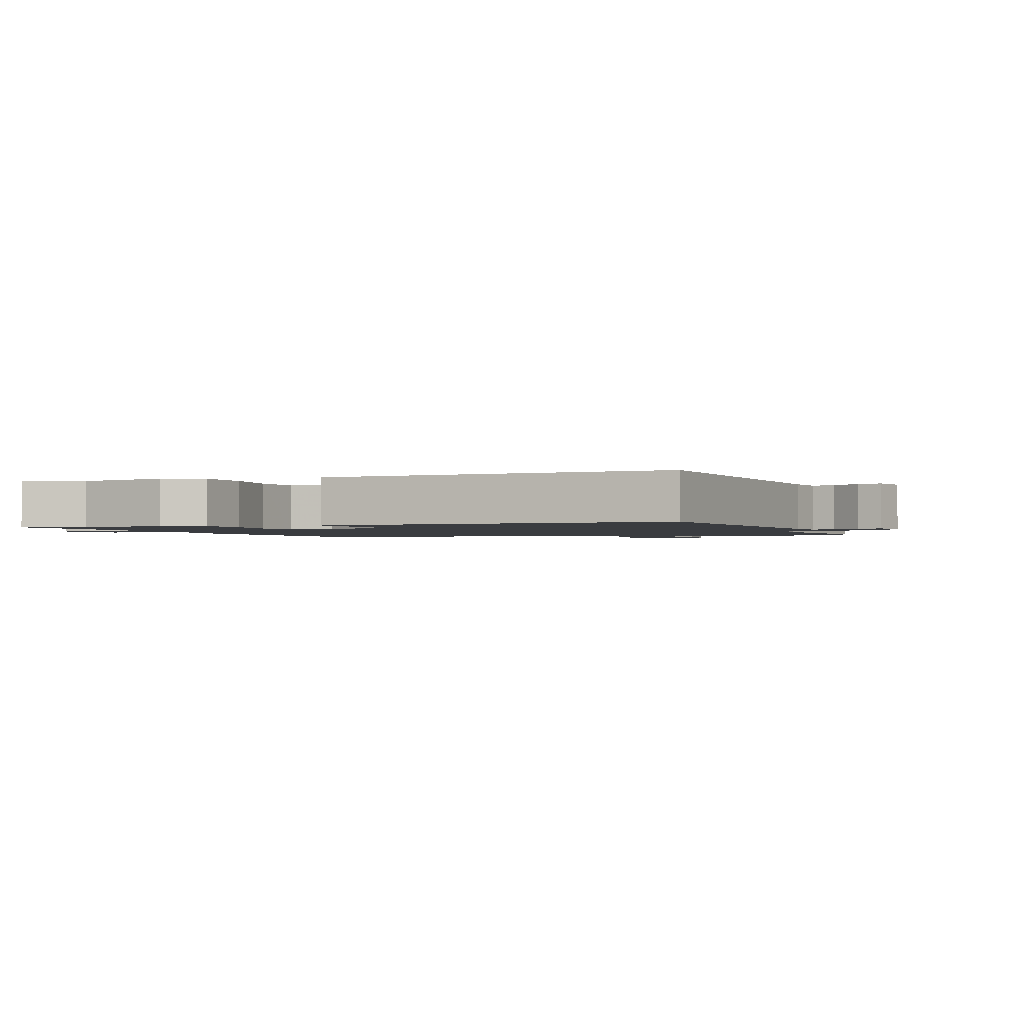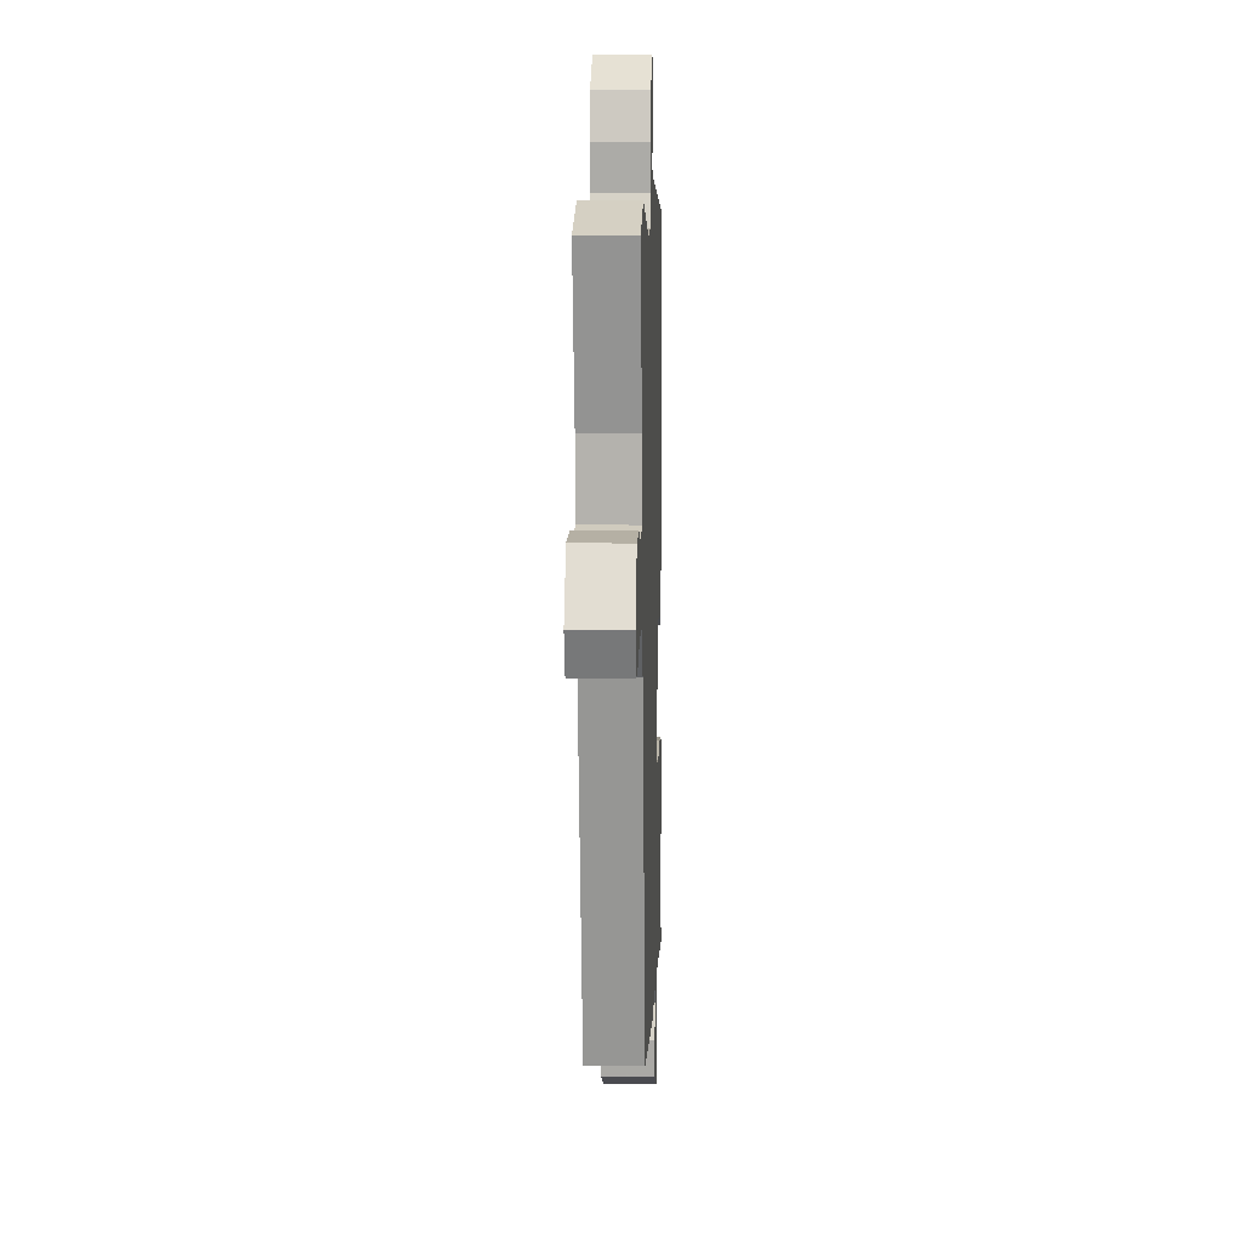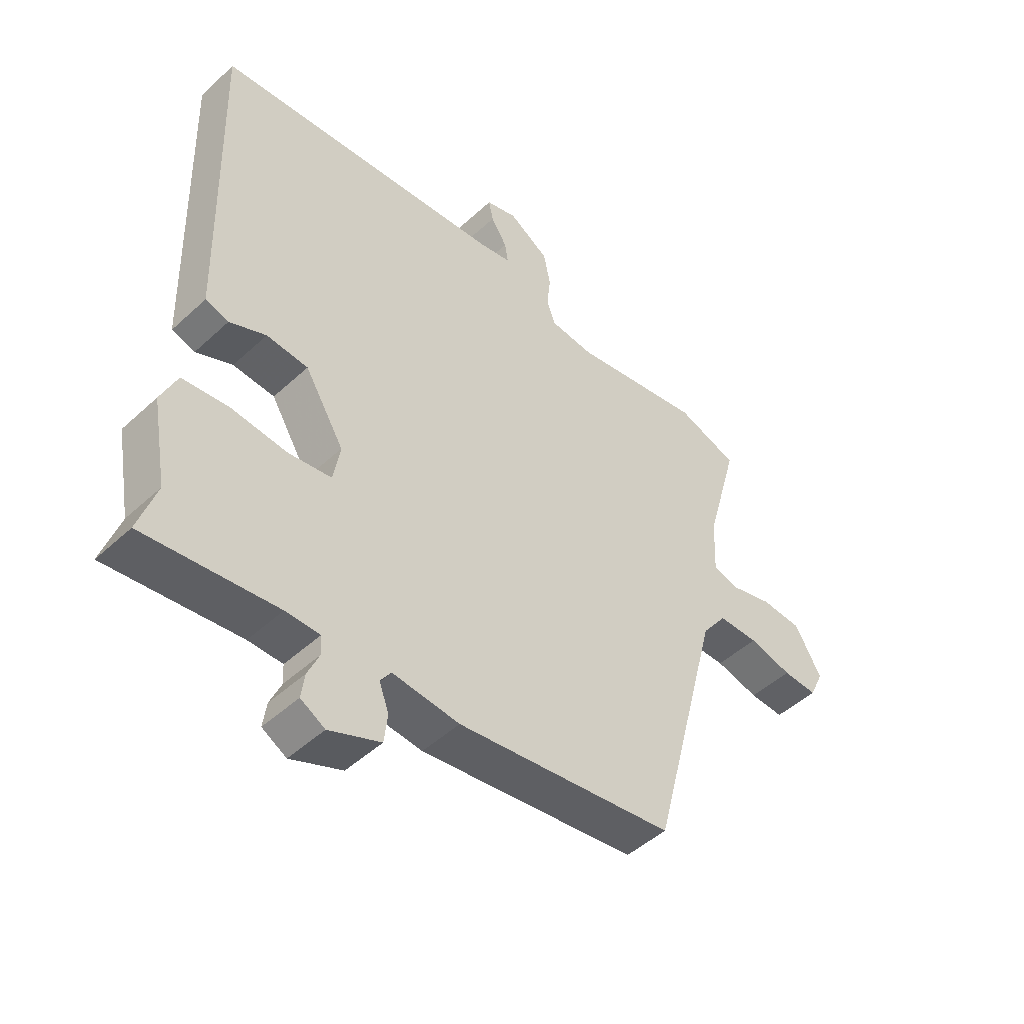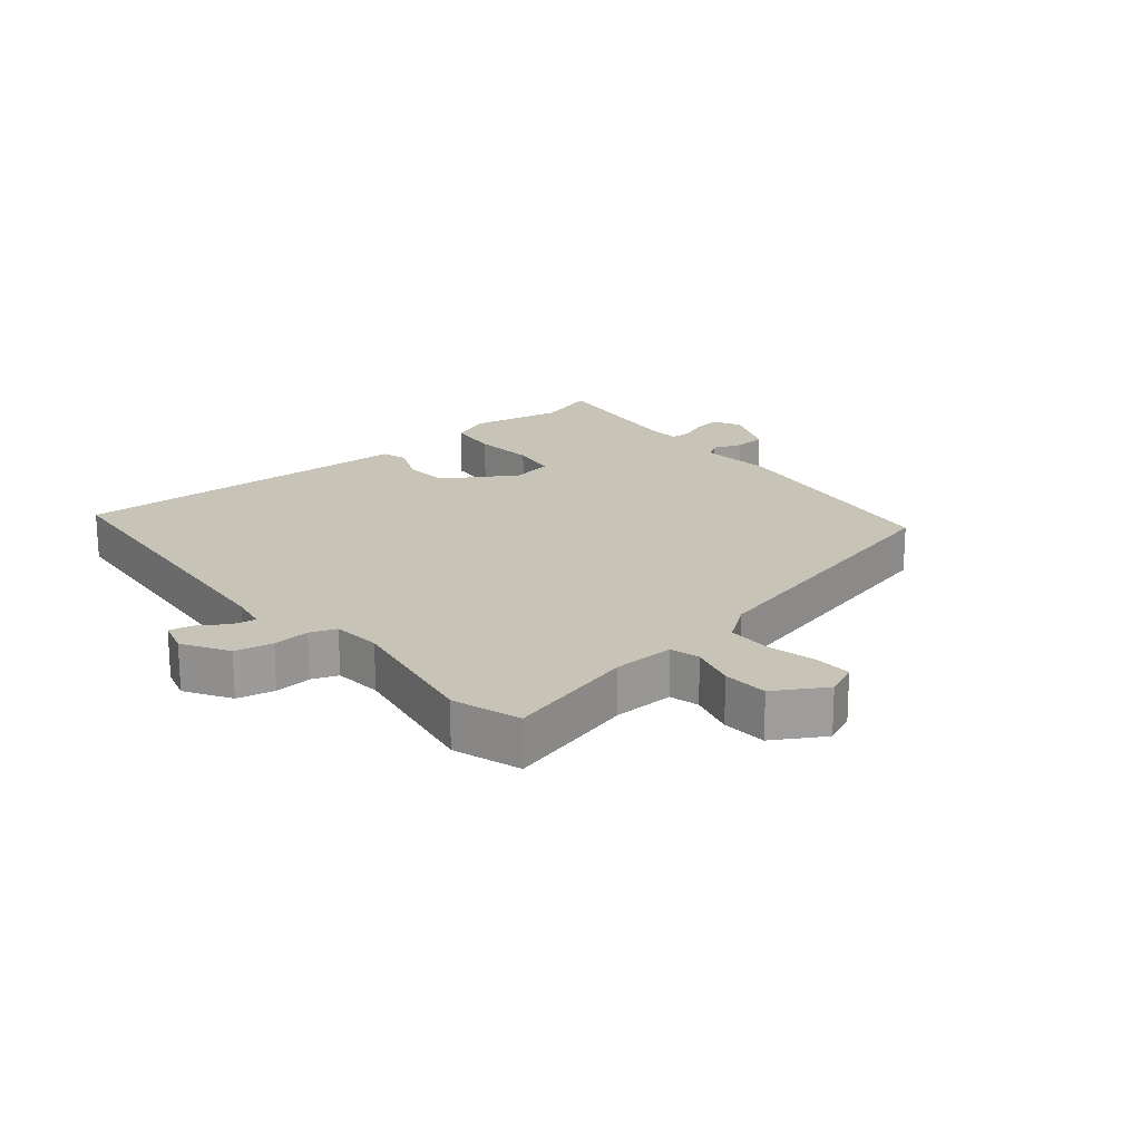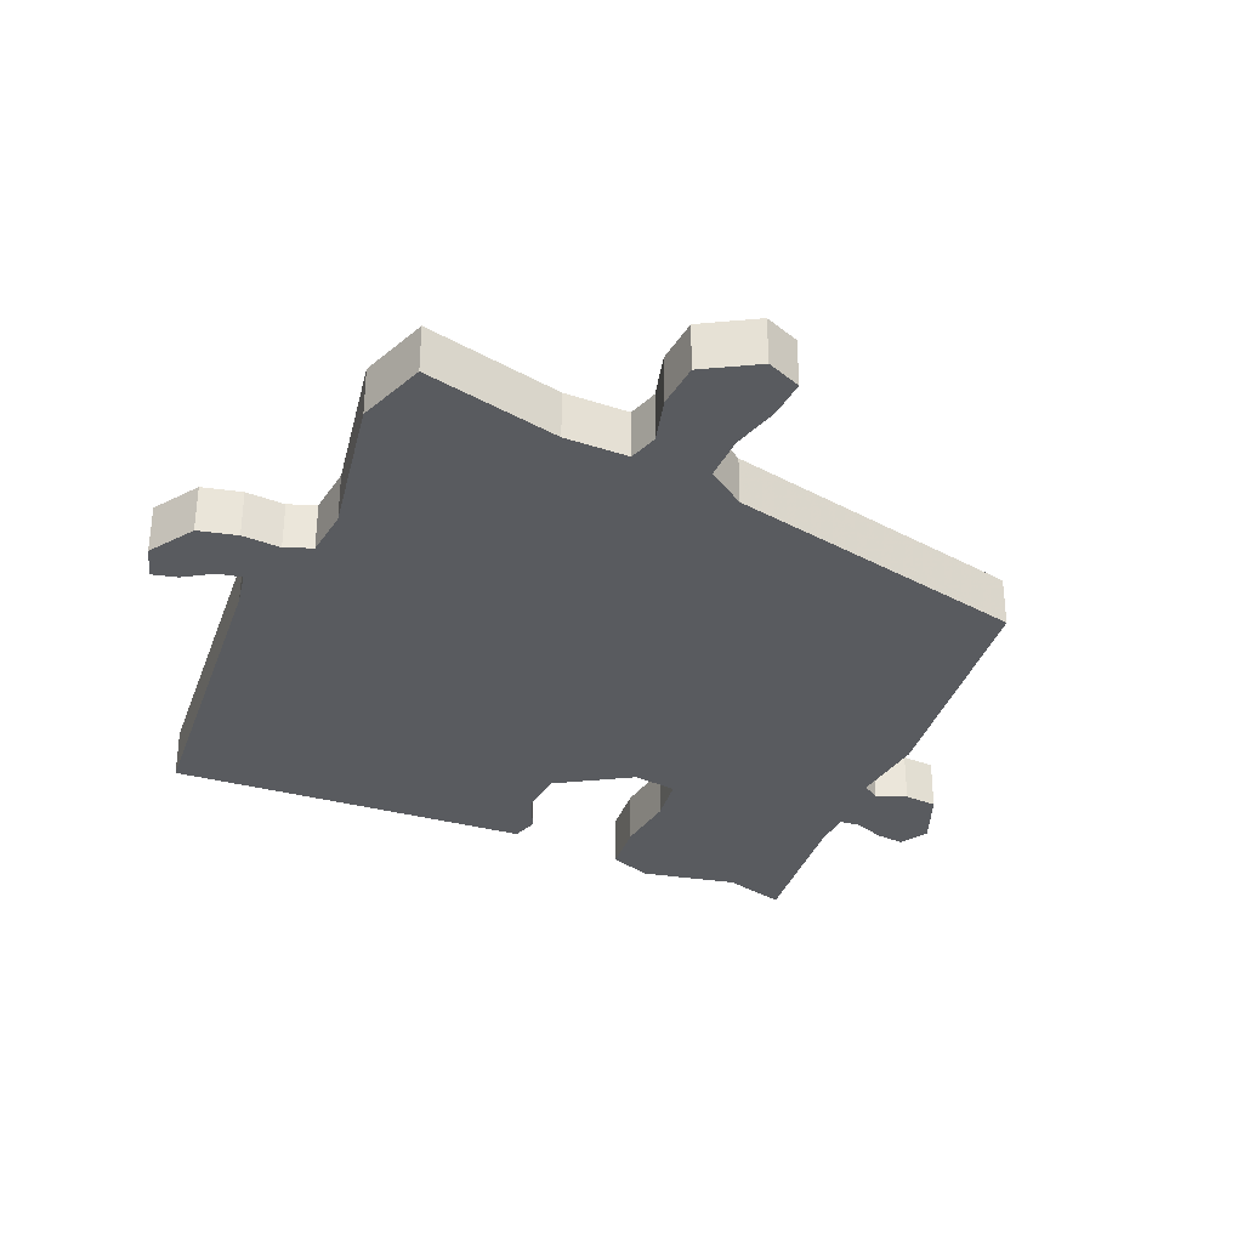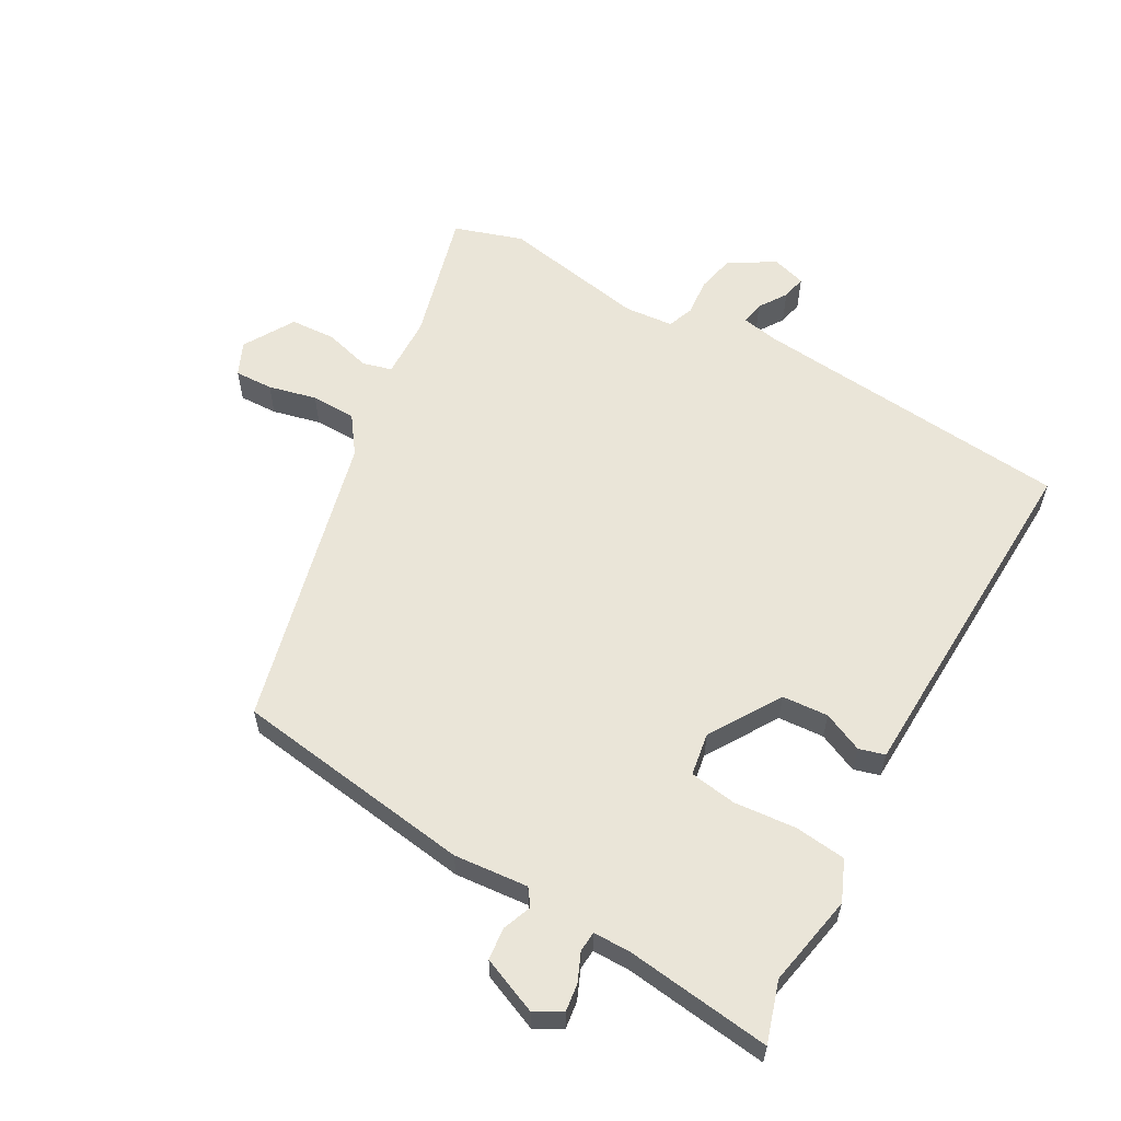
<metadata>
{"format":"obj","ext":"obj","renderer":"f3d","projection":"perspective","resolution":1024,"background":"white","views":[{"elev":-1.7,"azim":-68.4,"up":"+Y"},{"elev":7.6,"azim":91.9,"up":"+Z"},{"elev":-47.7,"azim":-44.0,"up":"+Z"},{"elev":19.7,"azim":51.0,"up":"+Y"},{"elev":-32.7,"azim":67.4,"up":"+Y"},{"elev":59.2,"azim":-149.9,"up":"+Y"}]}
</metadata>
<code>
v 0.494 0.07 0.502
v 0.6 0.07 0.466
v 0.543 0.07 0.261
v 0.539 0.07 0.165
v 0.585 0.07 0.152
v 0.657 0.07 0.171
v 0.728 0.07 0.166
v 0.774 0.07 0.086
v 0.75 0.07 0.034
v 0.69 0.07 0.037
v 0.615 0.07 0.056
v 0.545 0.07 0.056
v 0.502 0.07 -0.002
v 0.383 0.07 -0.463
v 0.006 0.07 -0.511
v -0.11 0.07 -0.499
v -0.129 0.07 -0.525
v -0.112 0.07 -0.571
v -0.118 0.07 -0.621
v -0.207 0.07 -0.657
v -0.249 0.07 -0.633
v -0.243 0.07 -0.59
v -0.223 0.07 -0.545
v -0.225 0.07 -0.513
v -0.284 0.07 -0.512
v -0.512 0.07 -0.537
v -0.481 0.07 -0.443
v -0.507 0.07 -0.298
v -0.479 0.07 -0.235
v -0.398 0.07 -0.227
v -0.302 0.07 -0.237
v -0.228 0.07 -0.227
v -0.216 0.07 -0.16
v -0.284 0.07 -0.048
v -0.356 0.07 -0.042
v -0.419 0.07 -0.069
v -0.459 0.07 -0.057
v -0.462 0.07 0.066
v -0.473 0.07 0.492
v 0.031 0.07 0.531
v 0.088 0.07 0.541
v 0.082 0.07 0.577
v 0.054 0.07 0.621
v 0.046 0.07 0.659
v 0.1 0.07 0.674
v 0.17 0.07 0.63
v 0.182 0.07 0.571
v 0.176 0.07 0.513
v 0.191 0.07 0.472
v 0.267 0.07 0.464
v 0.494 0 0.502
v 0.6 0 0.466
v 0.543 0 0.261
v 0.539 0 0.165
v 0.585 0 0.152
v 0.657 0 0.171
v 0.728 0 0.166
v 0.774 0 0.086
v 0.75 0 0.034
v 0.69 0 0.037
v 0.615 0 0.056
v 0.545 0 0.056
v 0.502 0 -0.002
v 0.383 0 -0.463
v 0.006 0 -0.511
v -0.11 0 -0.499
v -0.129 0 -0.525
v -0.112 0 -0.571
v -0.118 0 -0.621
v -0.207 0 -0.657
v -0.249 0 -0.633
v -0.243 0 -0.59
v -0.223 0 -0.545
v -0.225 0 -0.513
v -0.284 0 -0.512
v -0.512 0 -0.537
v -0.481 0 -0.443
v -0.507 0 -0.298
v -0.479 0 -0.235
v -0.398 0 -0.227
v -0.302 0 -0.237
v -0.228 0 -0.227
v -0.216 0 -0.16
v -0.284 0 -0.048
v -0.356 0 -0.042
v -0.419 0 -0.069
v -0.459 0 -0.057
v -0.462 0 0.066
v -0.473 0 0.492
v 0.031 0 0.531
v 0.088 0 0.541
v 0.082 0 0.577
v 0.054 0 0.621
v 0.046 0 0.659
v 0.1 0 0.674
v 0.17 0 0.63
v 0.182 0 0.571
v 0.176 0 0.513
v 0.191 0 0.472
v 0.267 0 0.464
f 46 47 48
f 45 46 48
f 44 45 48
f 43 44 48
f 42 43 48
f 41 42 48 49
f 40 41 49
f 38 39 40 49
f 38 49 50
f 37 38 50
f 36 37 50
f 35 36 50
f 29 30 31
f 28 29 31
f 27 28 31
f 27 31 32
f 26 27 32
f 25 26 32
f 24 25 32
f 23 24 32 33
f 21 22 23
f 20 21 23
f 19 20 23
f 18 19 23
f 17 18 23
f 16 17 23 33
f 15 16 33
f 14 15 33
f 13 14 33
f 9 10 11
f 8 9 11
f 7 8 11
f 6 7 11
f 5 6 11
f 4 5 11 12
f 1 2 3
f 50 1 3
f 35 50 3
f 34 35 3
f 13 33 34
f 12 13 34
f 4 12 34
f 3 4 34
f 98 97 96
f 98 96 95
f 98 95 94
f 98 94 93
f 98 93 92
f 99 98 92 91
f 99 91 90
f 99 90 89 88
f 100 99 88
f 100 88 87
f 100 87 86
f 100 86 85
f 81 80 79
f 81 79 78
f 81 78 77
f 82 81 77
f 82 77 76
f 82 76 75
f 82 75 74
f 83 82 74 73
f 73 72 71
f 73 71 70
f 73 70 69
f 73 69 68
f 73 68 67
f 83 73 67 66
f 83 66 65
f 83 65 64
f 83 64 63
f 61 60 59
f 61 59 58
f 61 58 57
f 61 57 56
f 61 56 55
f 62 61 55 54
f 53 52 51
f 53 51 100
f 53 100 85
f 53 85 84
f 84 83 63
f 84 63 62
f 84 62 54
f 84 54 53
f 1 51 52 2
f 2 52 53 3
f 3 53 54 4
f 4 54 55 5
f 5 55 56 6
f 6 56 57 7
f 7 57 58 8
f 8 58 59 9
f 9 59 60 10
f 10 60 61 11
f 11 61 62 12
f 12 62 63 13
f 13 63 64 14
f 14 64 65 15
f 15 65 66 16
f 16 66 67 17
f 17 67 68 18
f 18 68 69 19
f 19 69 70 20
f 20 70 71 21
f 21 71 72 22
f 22 72 73 23
f 23 73 74 24
f 24 74 75 25
f 25 75 76 26
f 26 76 77 27
f 27 77 78 28
f 28 78 79 29
f 29 79 80 30
f 30 80 81 31
f 31 81 82 32
f 32 82 83 33
f 33 83 84 34
f 34 84 85 35
f 35 85 86 36
f 36 86 87 37
f 37 87 88 38
f 38 88 89 39
f 39 89 90 40
f 40 90 91 41
f 41 91 92 42
f 42 92 93 43
f 43 93 94 44
f 44 94 95 45
f 45 95 96 46
f 46 96 97 47
f 47 97 98 48
f 48 98 99 49
f 49 99 100 50
f 50 100 51 1

</code>
